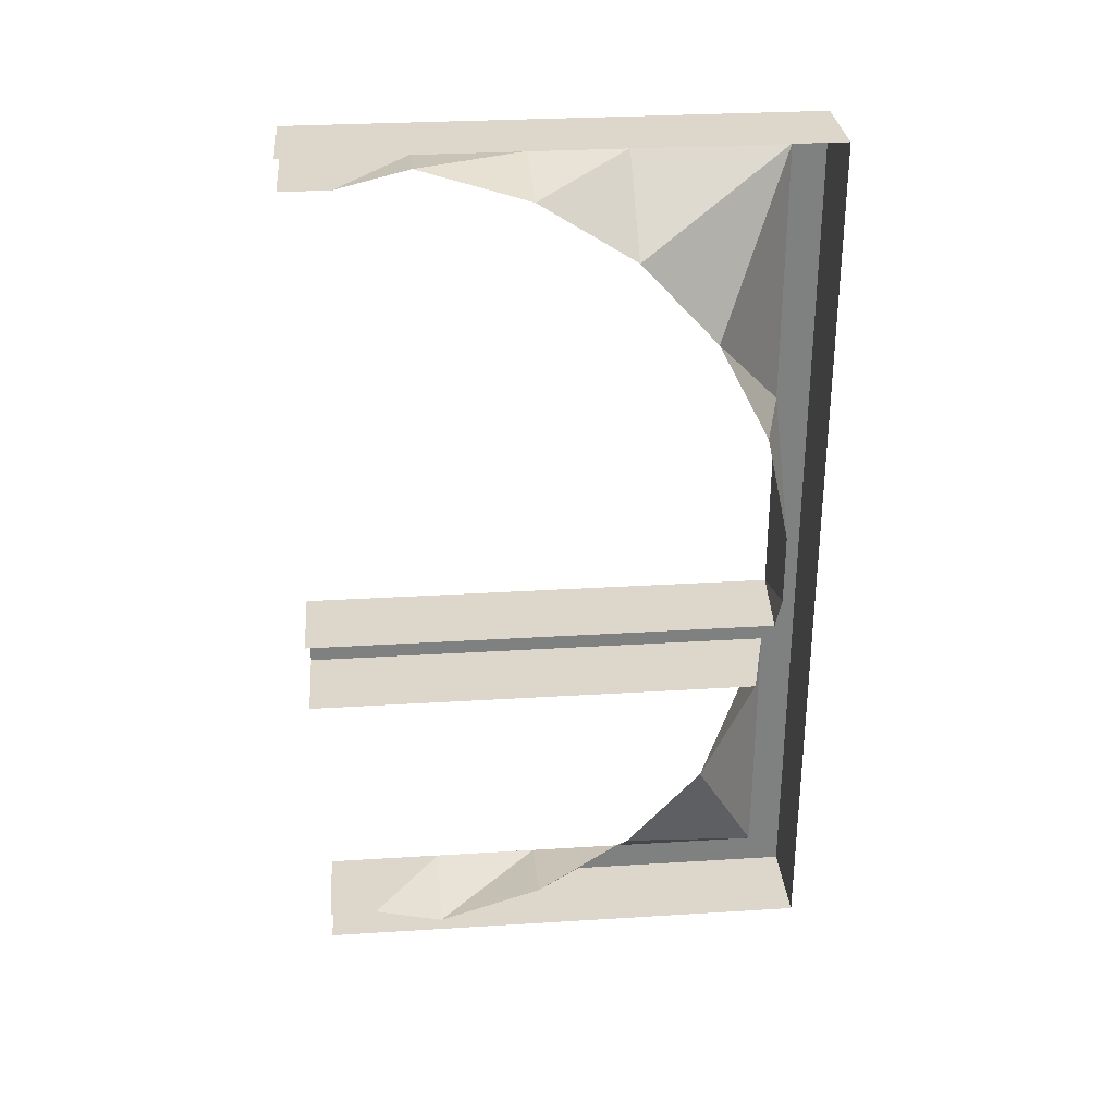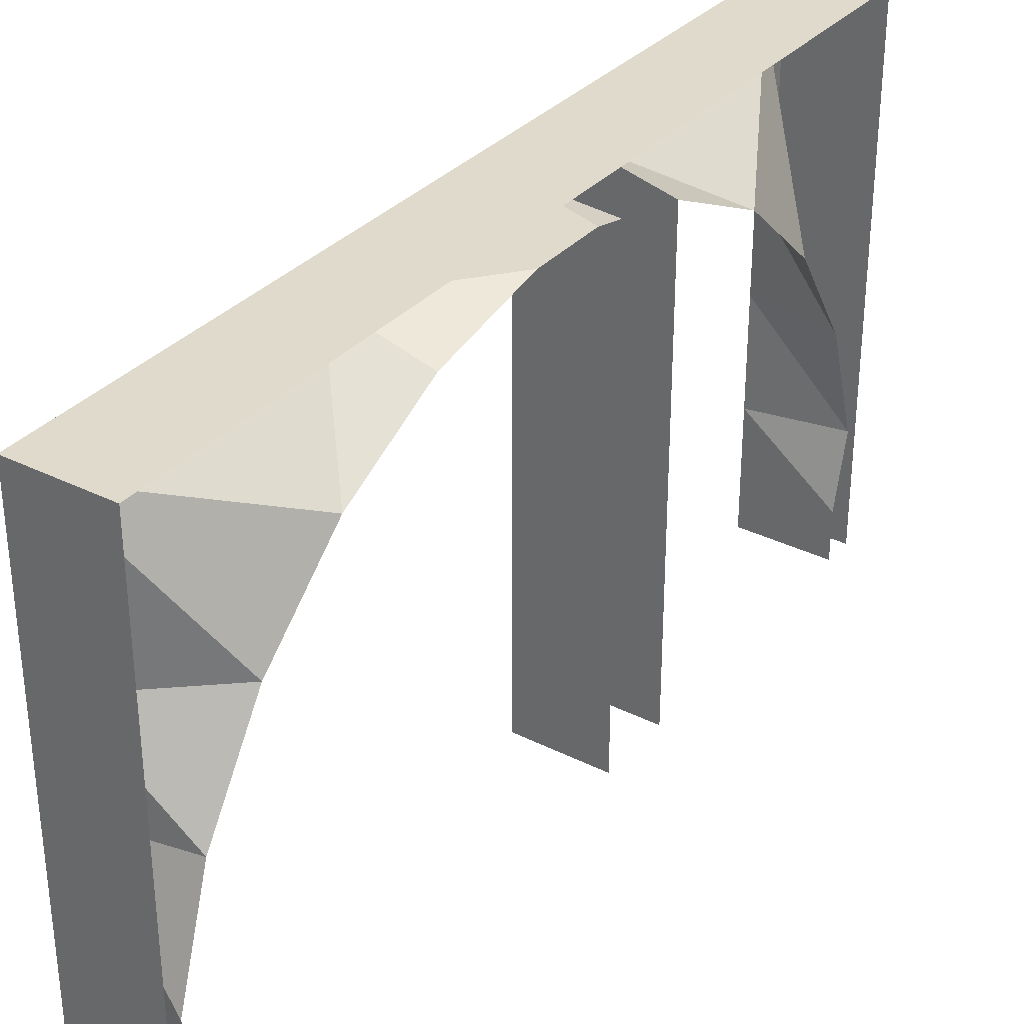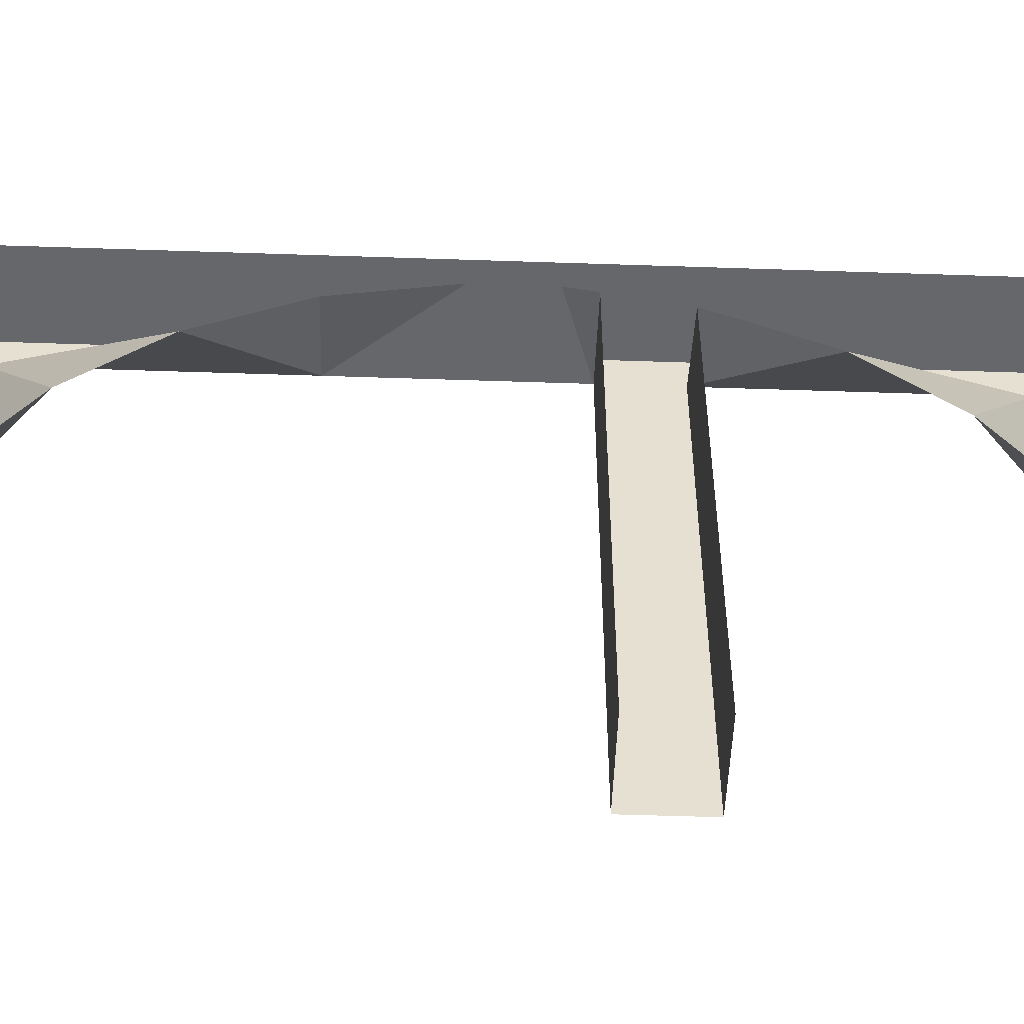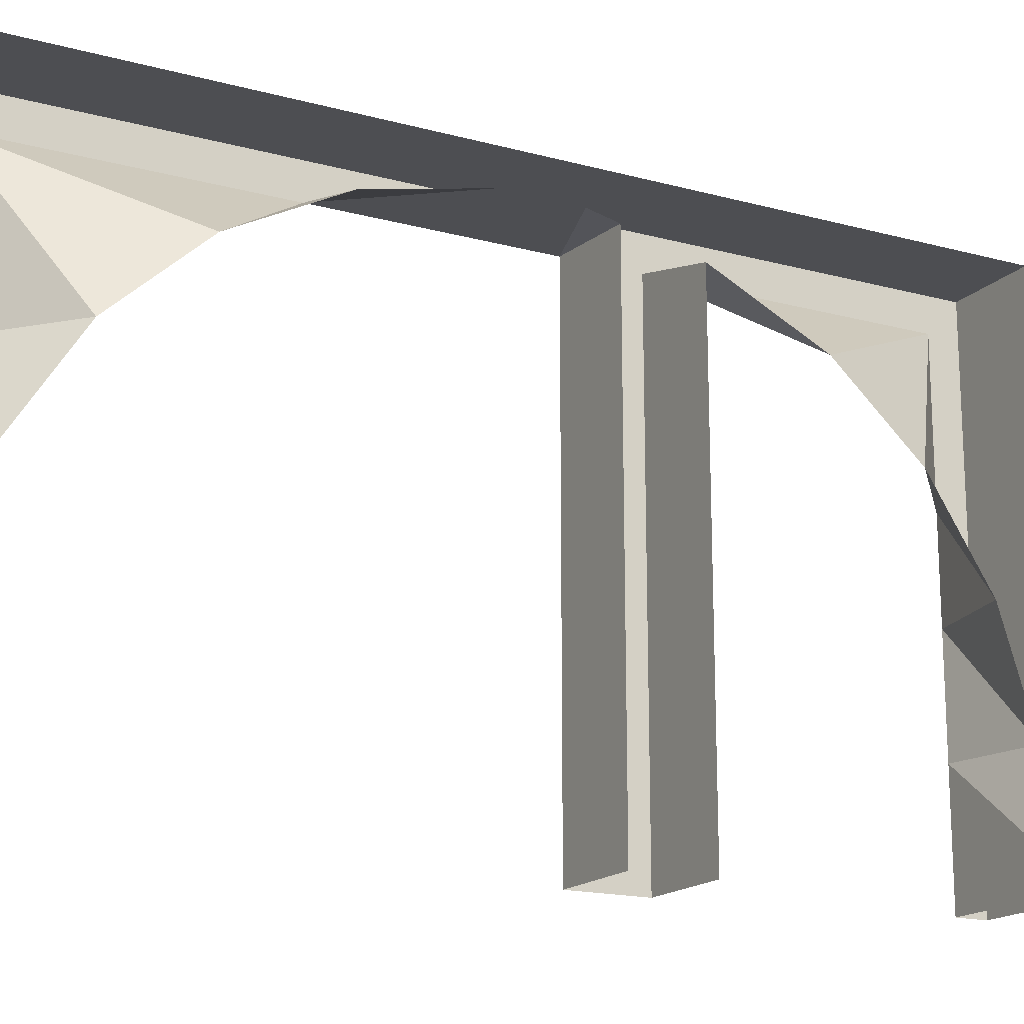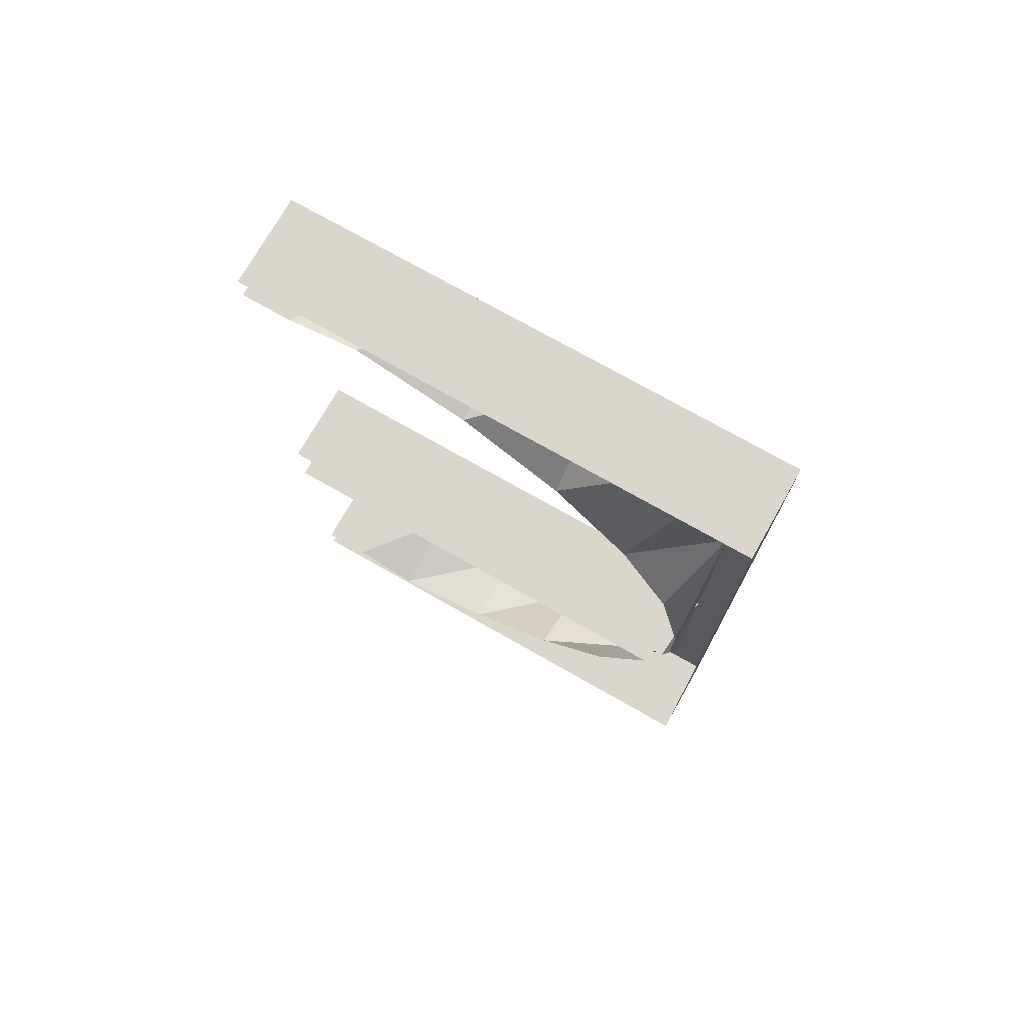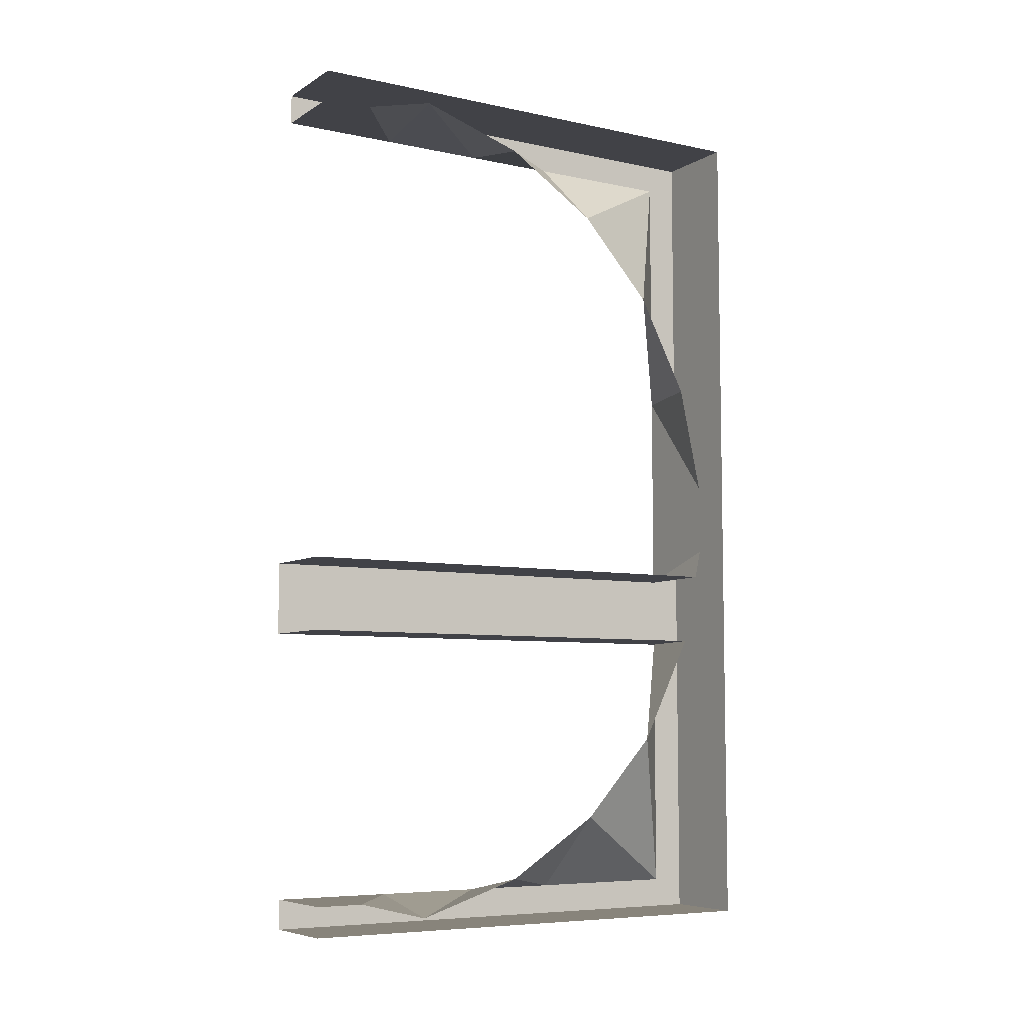
<metadata>
{"format":"obj","ext":"obj","renderer":"f3d","projection":"perspective","resolution":1024,"background":"white","views":[{"elev":30.4,"azim":-95.1,"up":"+Y"},{"elev":33.0,"azim":-145.4,"up":"+Z"},{"elev":-52.1,"azim":-92.1,"up":"+Z"},{"elev":-17.1,"azim":-118.6,"up":"+Z"},{"elev":74.1,"azim":-60.4,"up":"+Y"},{"elev":-6.8,"azim":-121.6,"up":"+Y"}]}
</metadata>
<code>
o Plane
v 1.5 -2.046 -0.8099
v -1e-06 -7.068 3.08
v 0 -0.8264 -0.8099
v 0 -6.568 0.1
v 1.5 -0.8264 -0.8099
v 1.5 -6.568 -0.7099
v 1.5 -6.568 0.1
v 1.5 -6.568 1.281
v -0 -6.854 1.281
v 0 -6.568 -0.7099
v -1e-06 -7.068 4.669
v 0 -2.046 -0.8099
v -1e-06 7.598 4.669
v -1e-06 7.598 7.209
v 1.5 7.598 7.209
v 1.5 7.598 4.669
v 1.5 -7.068 4.669
v 1.5 -7.068 3.08
v -0 -6.28 3.08
v 1.5 -6.568 3.08
v 1.5 -7.068 1.281
v 1.5 -7.068 0.1
v 0 7.098 0.1
v 1.5 7.098 0.1
v -1e-06 -5.26 4.669
v 1.5 -6.568 4.669
v -1e-06 -3.863 5.94
v 1.5 -6.568 7.209
v -1e-06 -0.3399 7.209
v 1.5 -2.046 7.209
v -1e-06 -2.046 6.835
v 1.5 -0.8264 7.209
v -1e-06 -0.8264 7.101
v -0 7.385 1.281
v 1.5 7.098 1.281
v -0 6.811 3.08
v 1.5 7.098 3.08
v -1e-06 5.791 4.669
v 1.5 7.098 4.669
v -1e-06 4.394 5.94
v 1.5 7.098 7.209
v -1e-06 2.716 6.807
v 1.5 2.716 7.209
v -1e-06 0.8706 7.209
v 1.5 7.598 0.1
v -1e-06 -6.568 7.763
v -1e-06 -2.046 7.763
v 1.5 7.598 3.08
v -1e-06 -0.8264 7.763
v 1.5 -0.3399 7.209
v -1e-06 7.098 7.763
v 1.5 0.8706 7.209
v -1e-06 2.716 7.763
v -1e-06 -0.3399 7.763
v -1e-06 0.8706 7.763
v -1e-06 -7.068 7.763
v 1.5 -7.068 7.763
v 1.5 0.8706 7.763
v 1.5 -0.3399 7.763
v 1.5 2.716 7.763
v 1.5 7.098 7.763
v 1.5 -0.8264 7.763
v 1.5 -2.046 7.763
v 1.5 -6.568 7.763
v 1.5 -7.068 7.209
v 1.5 7.598 7.763
v -1e-06 7.598 7.763
v 1.5 7.598 1.281
v -1e-06 -7.068 -0.7099
v 0 7.598 -0.7099
v -0 7.598 1.281
v -1e-06 -7.068 7.209
v -0 7.598 3.08
v 0 7.598 0.1
v -1e-06 -7.068 0.1
v -1e-06 -7.068 1.281
v 1.5 7.598 -0.7099
v 1.5 7.098 -0.7099
v 0 7.098 -0.7099
v 1.5 -7.068 -0.7099
f 16 41 39
f 48 39 37
f 4 8 7
f 80 7 22
f 68 37 35
f 31 1 30
f 45 35 24
f 18 8 20
f 74 68 45
f 9 20 8
f 65 26 28
f 19 26 20
f 25 28 26
f 29 32 33
f 27 30 28
f 35 23 24
f 37 34 35
f 39 36 37
f 41 38 39
f 43 40 41
f 67 61 66
f 46 57 64
f 43 44 42
f 29 52 50
f 21 7 8
f 30 5 32
f 61 43 41
f 64 65 28
f 17 20 26
f 53 58 60
f 58 50 52
f 55 59 58
f 17 2 18
f 59 32 50
f 67 15 14
f 62 30 32
f 76 22 21
f 63 28 30
f 73 16 48
f 70 45 77
f 49 63 62
f 51 60 61
f 66 41 15
f 60 52 43
f 72 17 65
f 47 64 63
f 57 72 65
f 59 49 62
f 79 24 23
f 75 80 22
f 78 45 24
f 33 5 3
f 2 21 18
f 13 15 16
f 71 48 68
f 6 4 7
f 16 15 41
f 48 16 39
f 4 9 8
f 80 6 7
f 68 48 37
f 31 12 1
f 45 68 35
f 18 21 8
f 74 71 68
f 9 19 20
f 65 17 26
f 19 25 26
f 25 27 28
f 29 50 32
f 27 31 30
f 35 34 23
f 37 36 34
f 39 38 36
f 41 40 38
f 43 42 40
f 67 51 61
f 46 56 57
f 43 52 44
f 29 44 52
f 21 22 7
f 30 1 5
f 61 60 43
f 64 57 65
f 17 18 20
f 53 55 58
f 58 59 50
f 55 54 59
f 17 11 2
f 59 62 32
f 67 66 15
f 62 63 30
f 76 75 22
f 63 64 28
f 73 13 16
f 70 74 45
f 49 47 63
f 51 53 60
f 66 61 41
f 60 58 52
f 72 11 17
f 47 46 64
f 57 56 72
f 59 54 49
f 79 78 24
f 75 69 80
f 78 77 45
f 33 32 5
f 2 76 21
f 13 14 15
f 71 73 48
f 6 10 4

</code>
